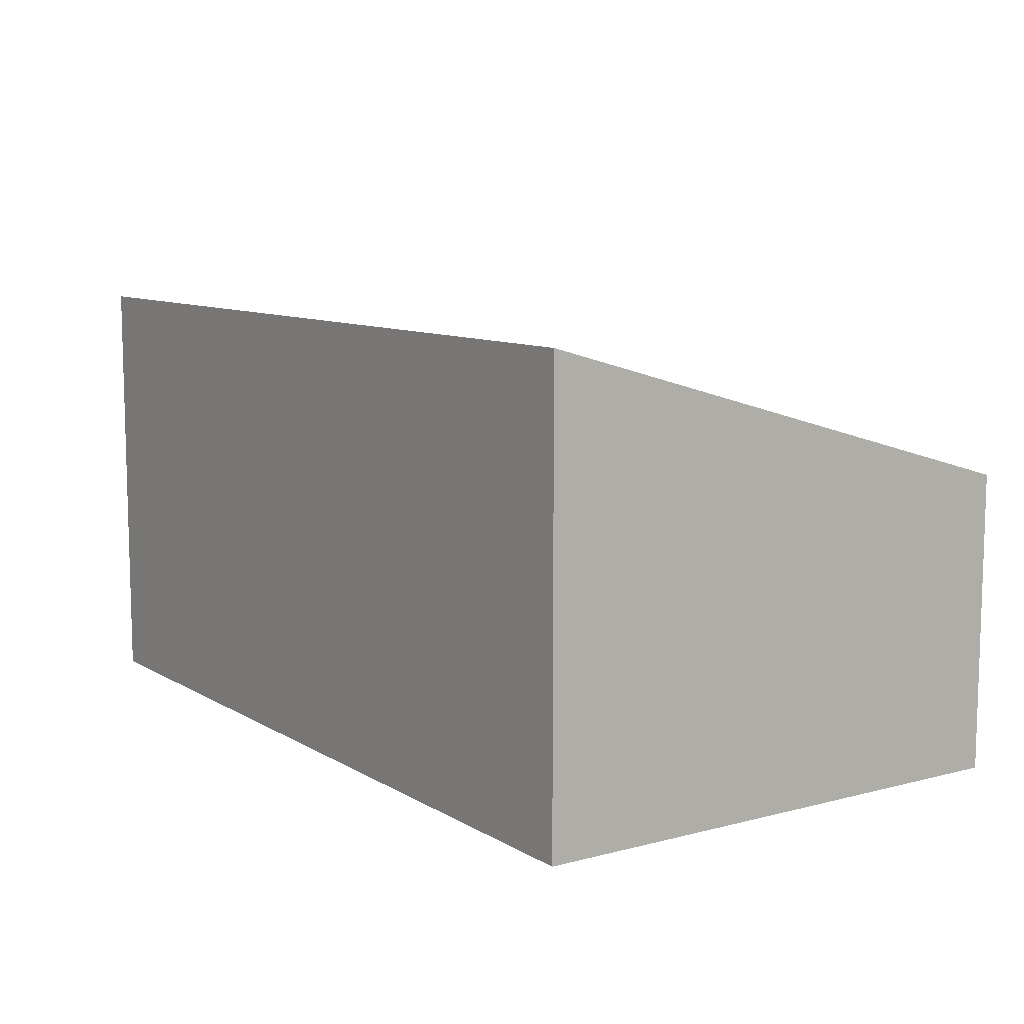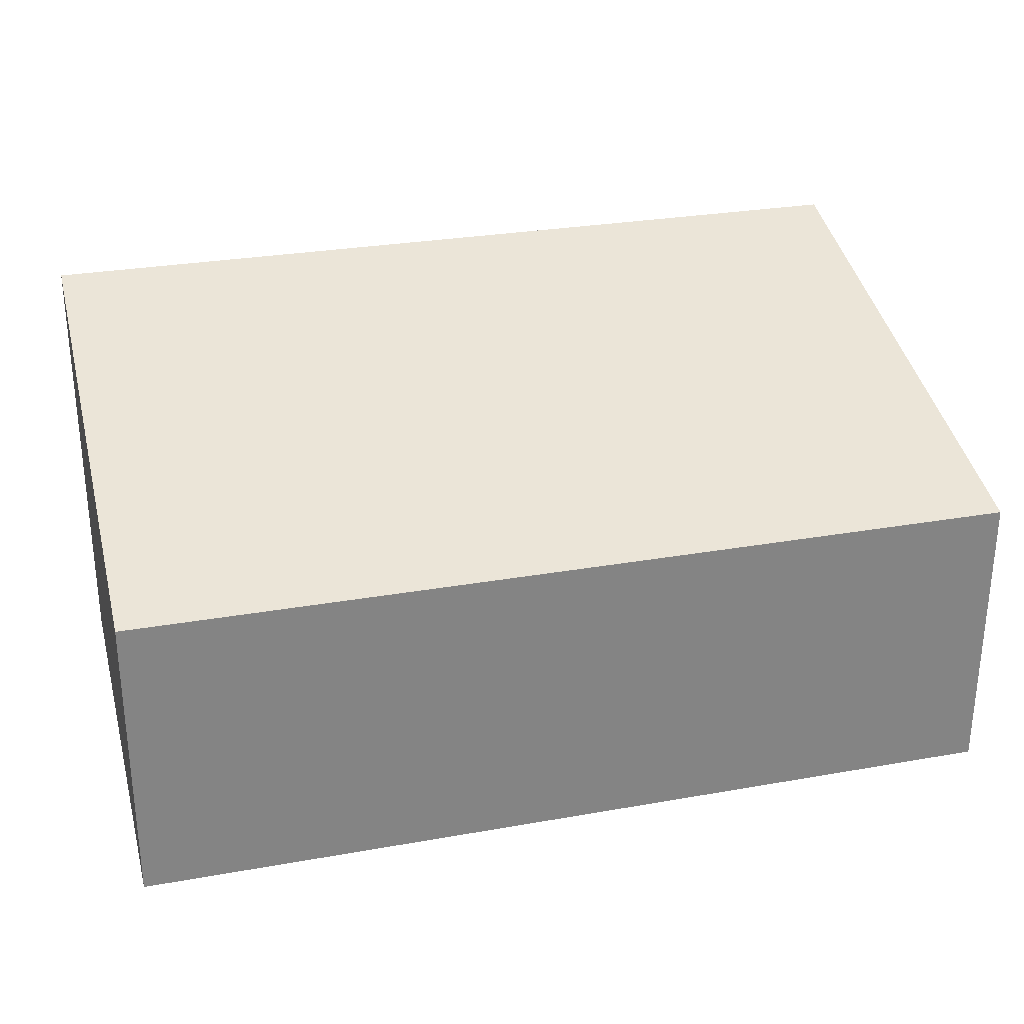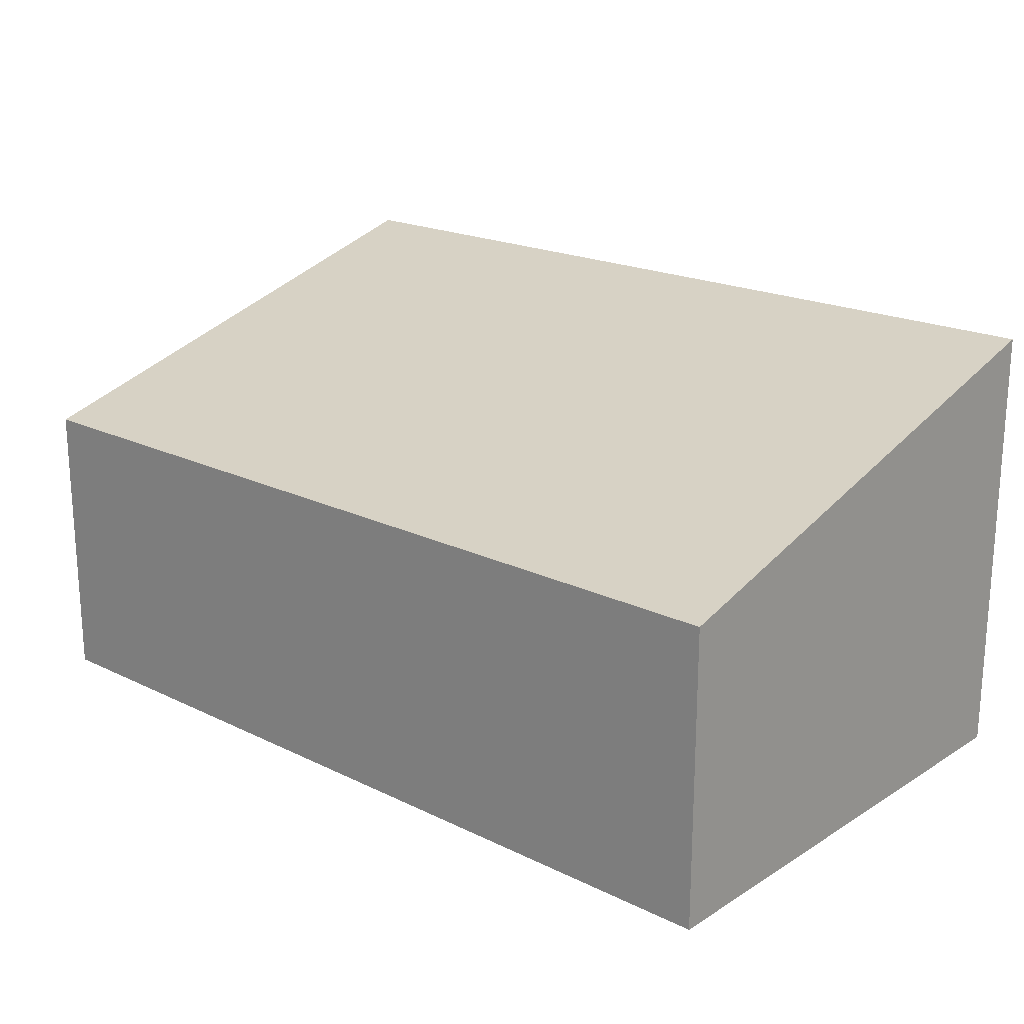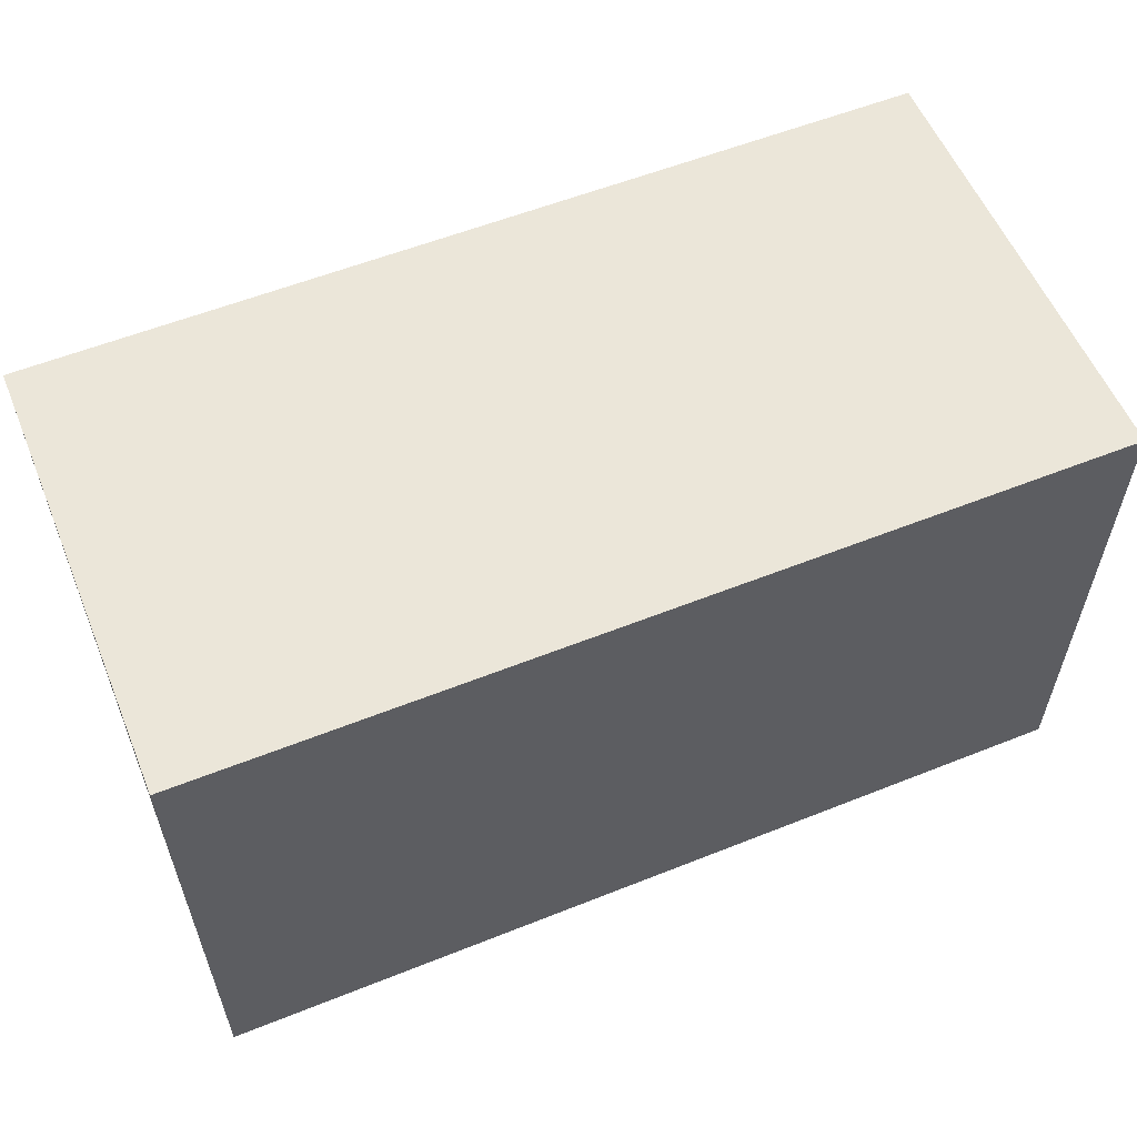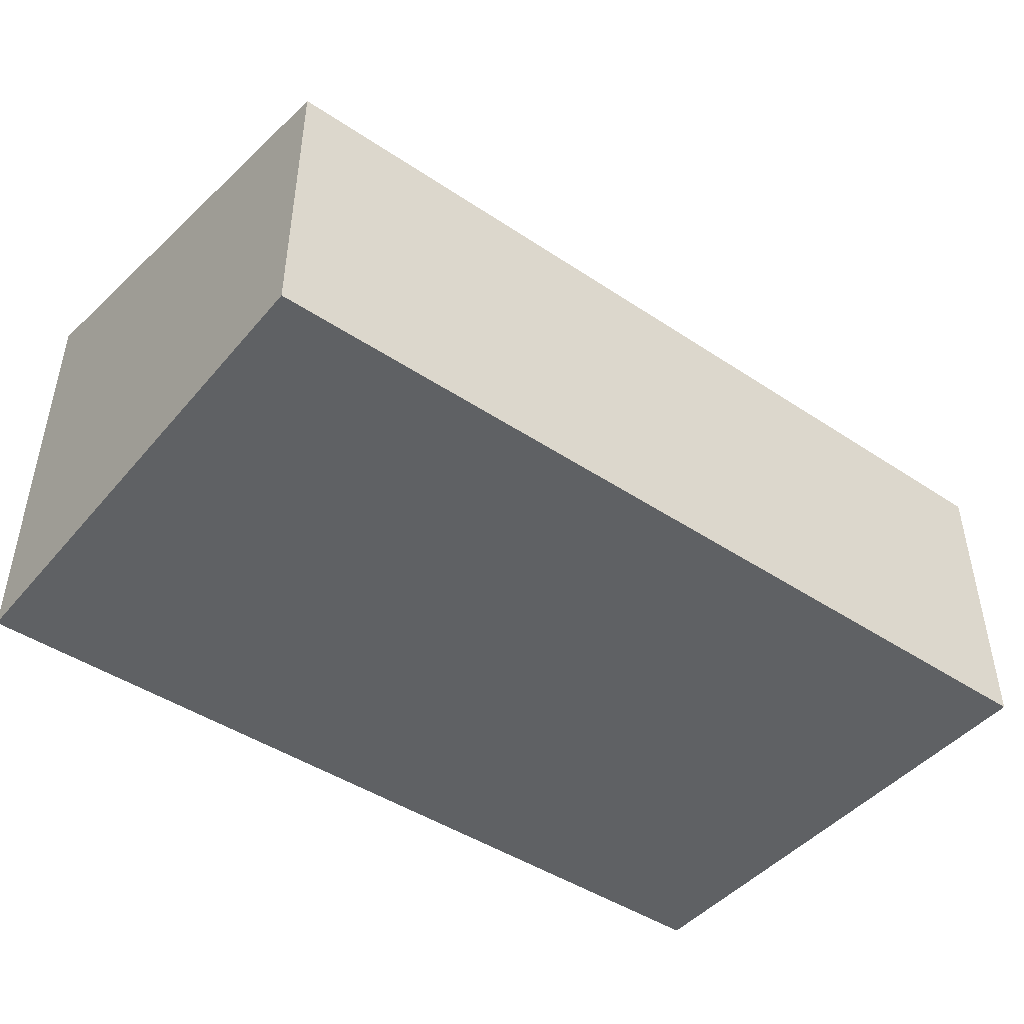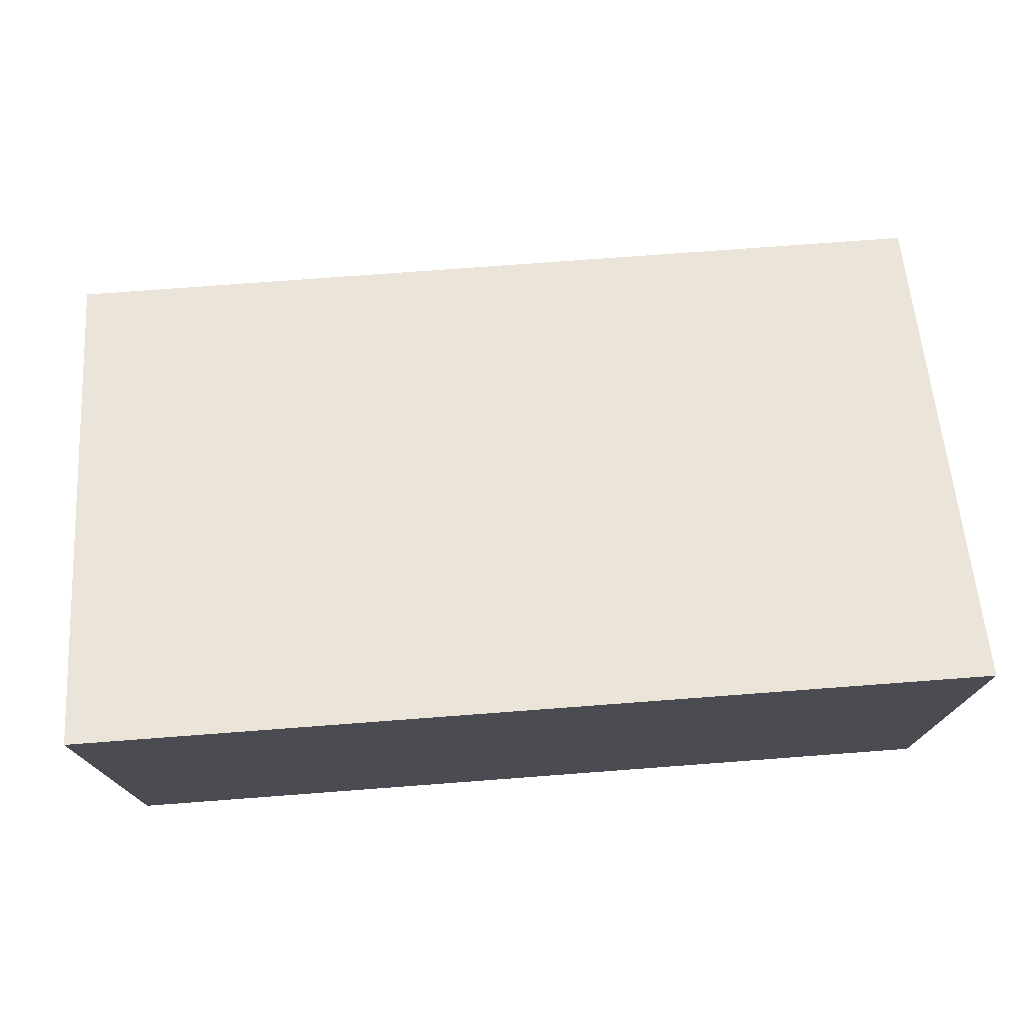
<metadata>
{"format":"obj","ext":"obj","renderer":"f3d","projection":"perspective","resolution":1024,"background":"white","views":[{"elev":9.5,"azim":55.9,"up":"+Y"},{"elev":28.6,"azim":165.1,"up":"+Y"},{"elev":20.0,"azim":-138.3,"up":"+Y"},{"elev":57.4,"azim":-22.5,"up":"+Z"},{"elev":-45.4,"azim":142.5,"up":"+Y"},{"elev":74.2,"azim":-4.3,"up":"+Y"}]}
</metadata>
<code>
o 3_Cube.003
v -0.375 -0.5 0.2188
v -0.375 -0.125 0.2188
v -0.375 -0.5 -0.2188
v -0.375 -0.25 -0.2188
v 0.375 -0.5 0.2188
v 0.375 -0.125 0.2188
v 0.375 -0.5 -0.2188
v 0.375 -0.25 -0.2188
f 1 2 4 3
f 3 4 8 7
f 7 8 6 5
f 5 6 2 1
f 3 7 5 1
f 8 4 2 6

</code>
